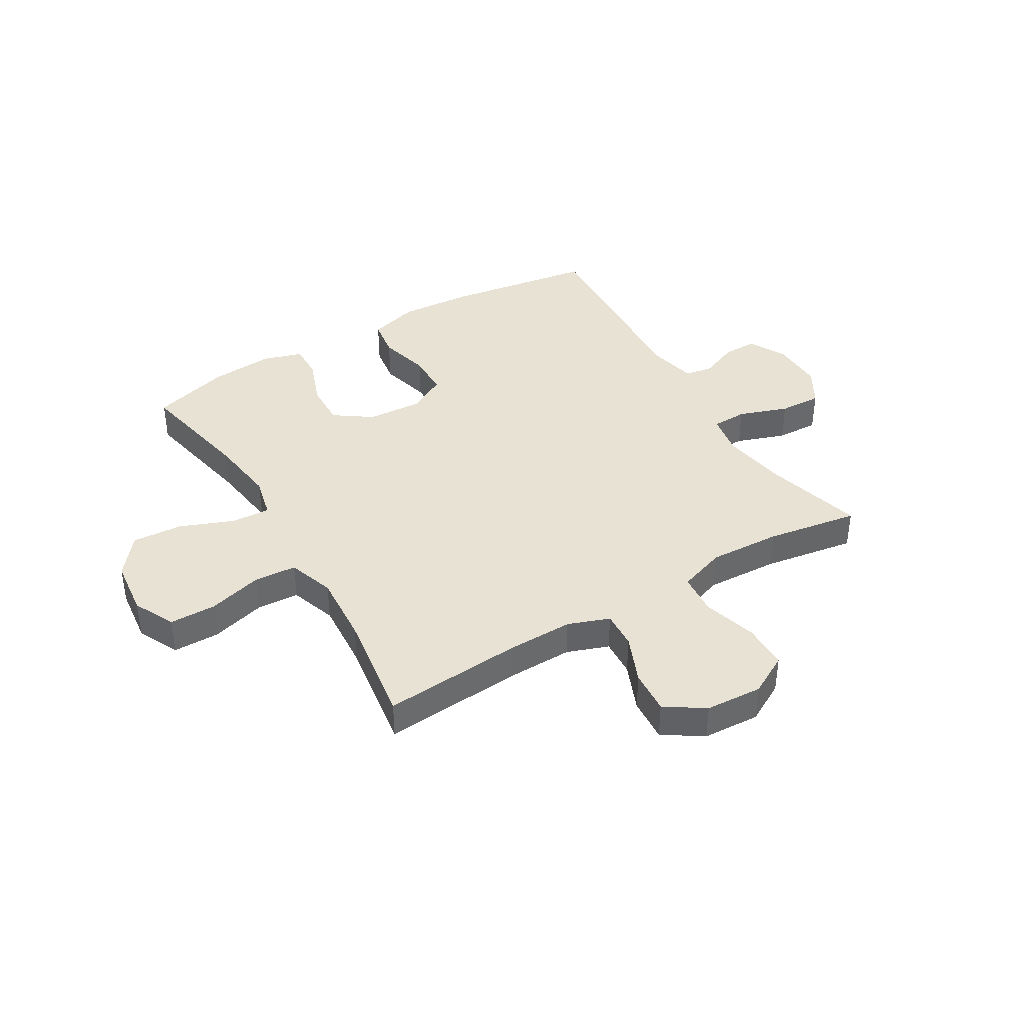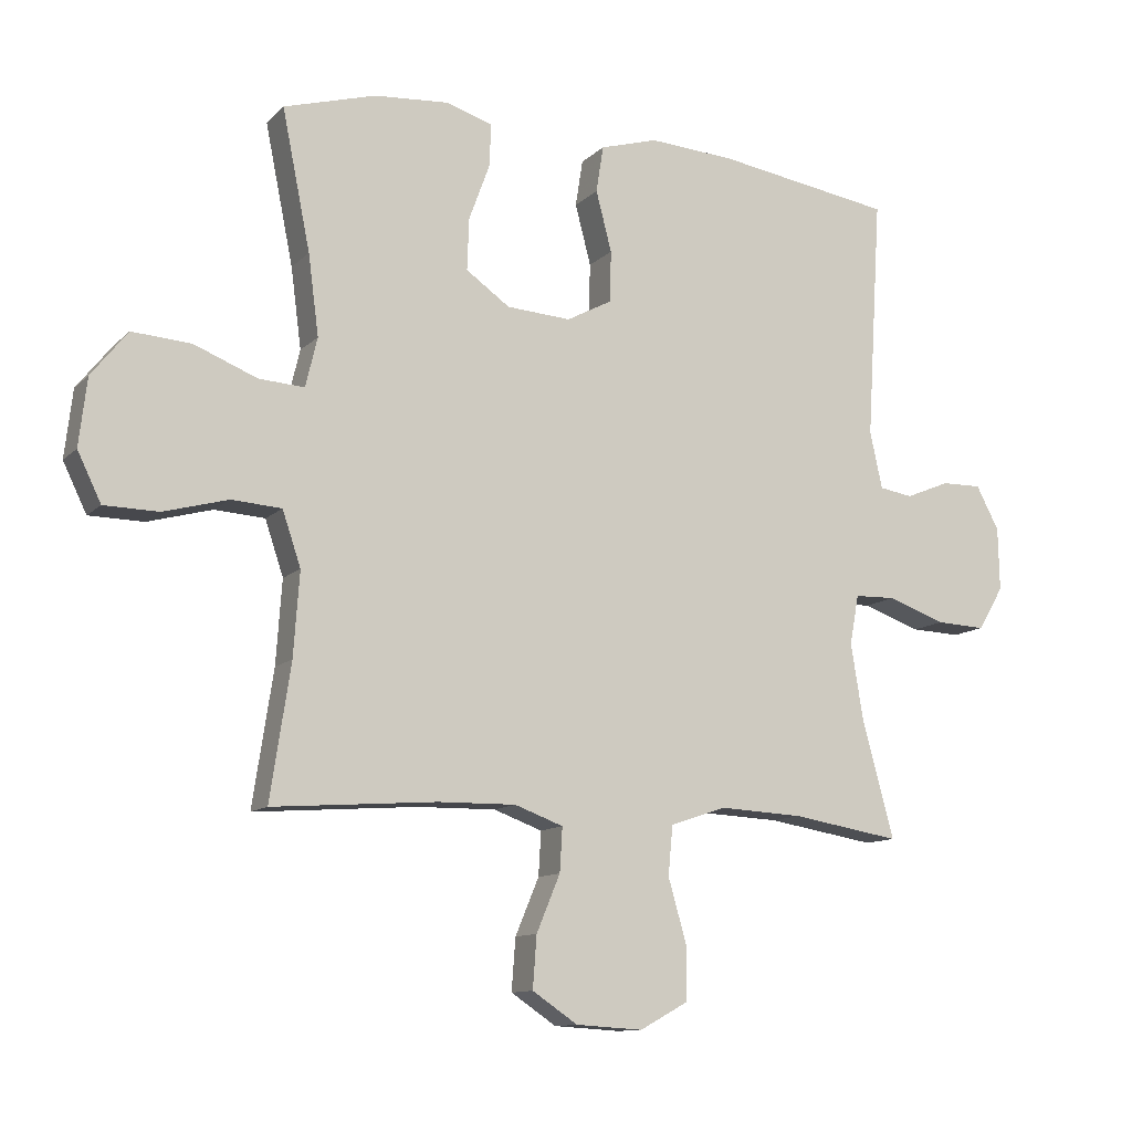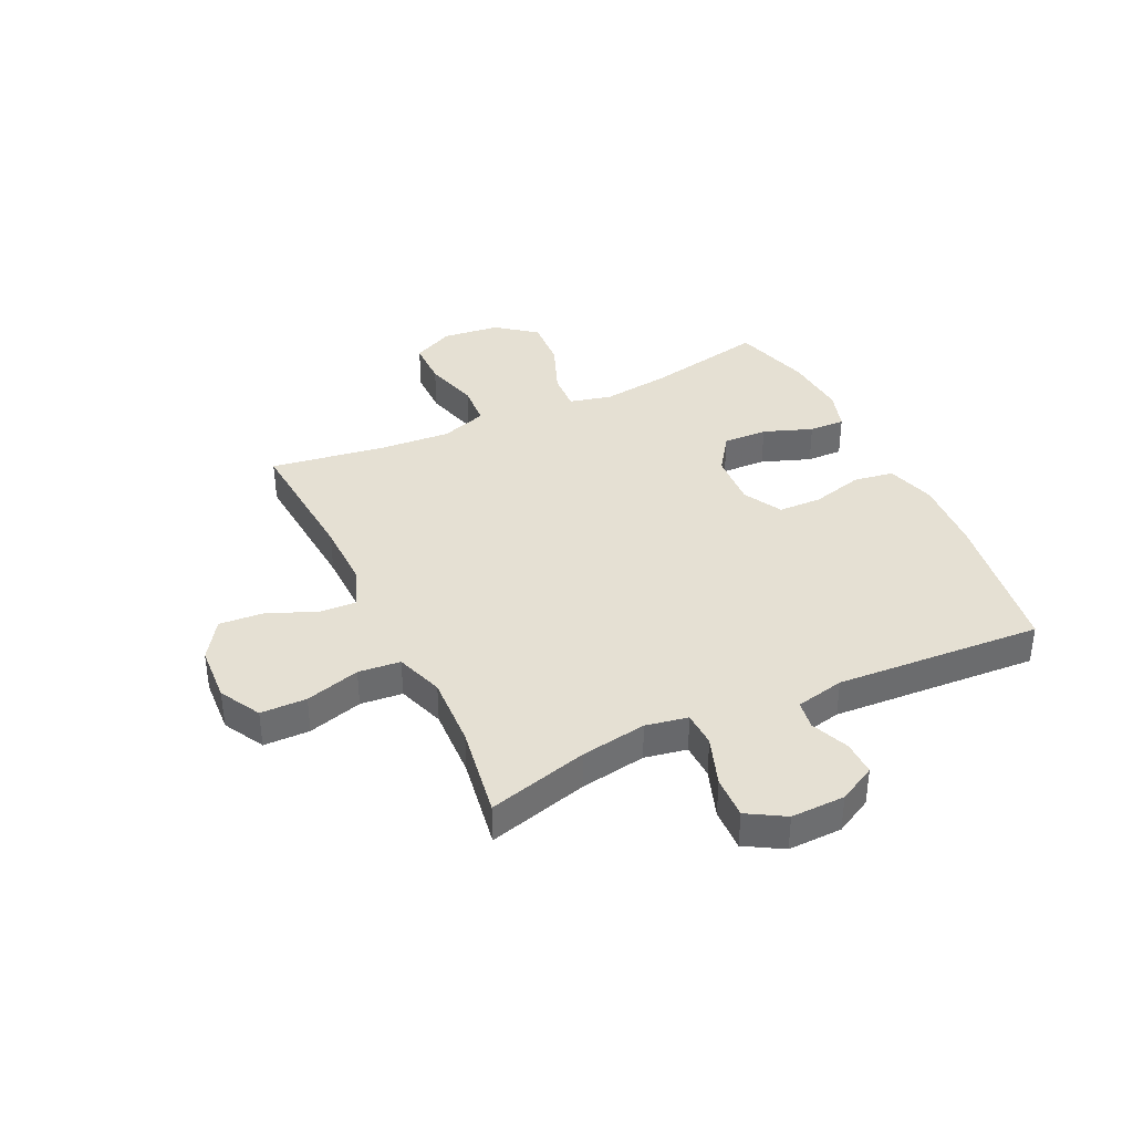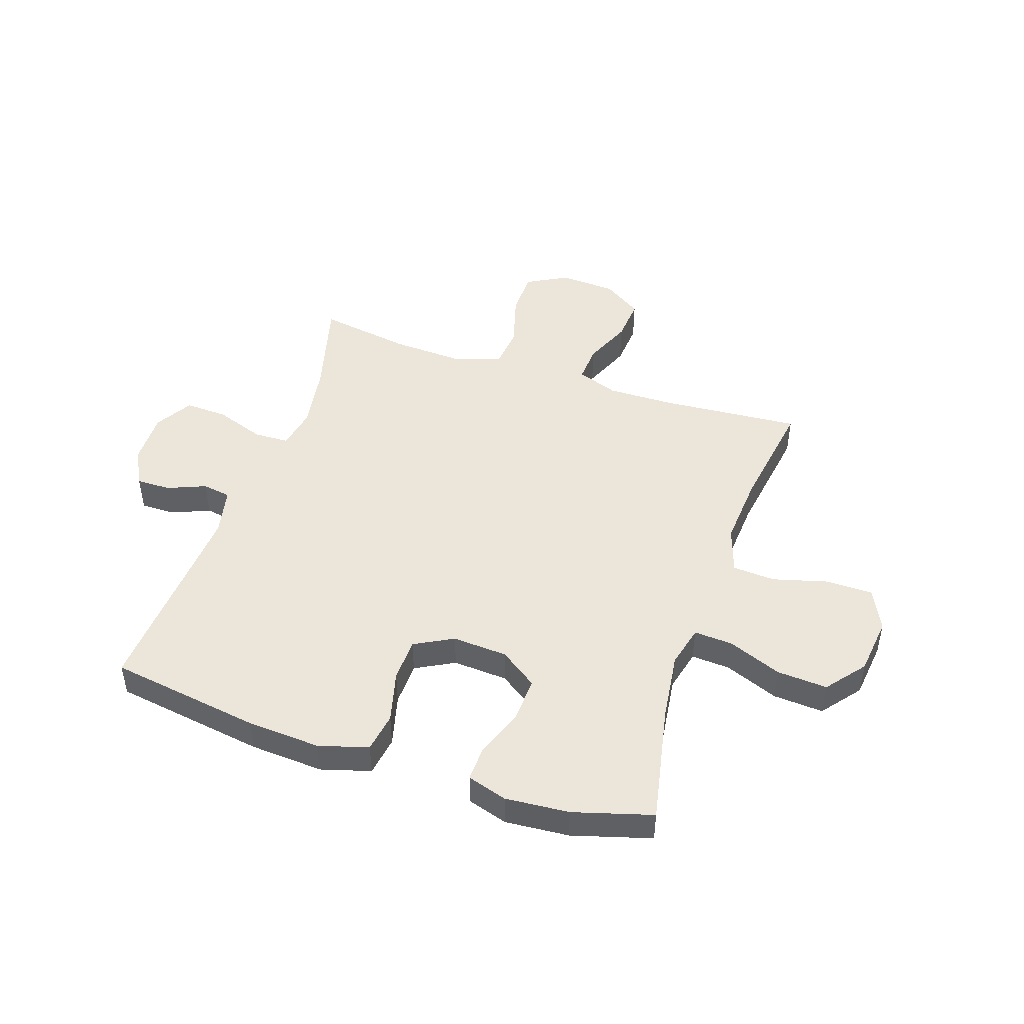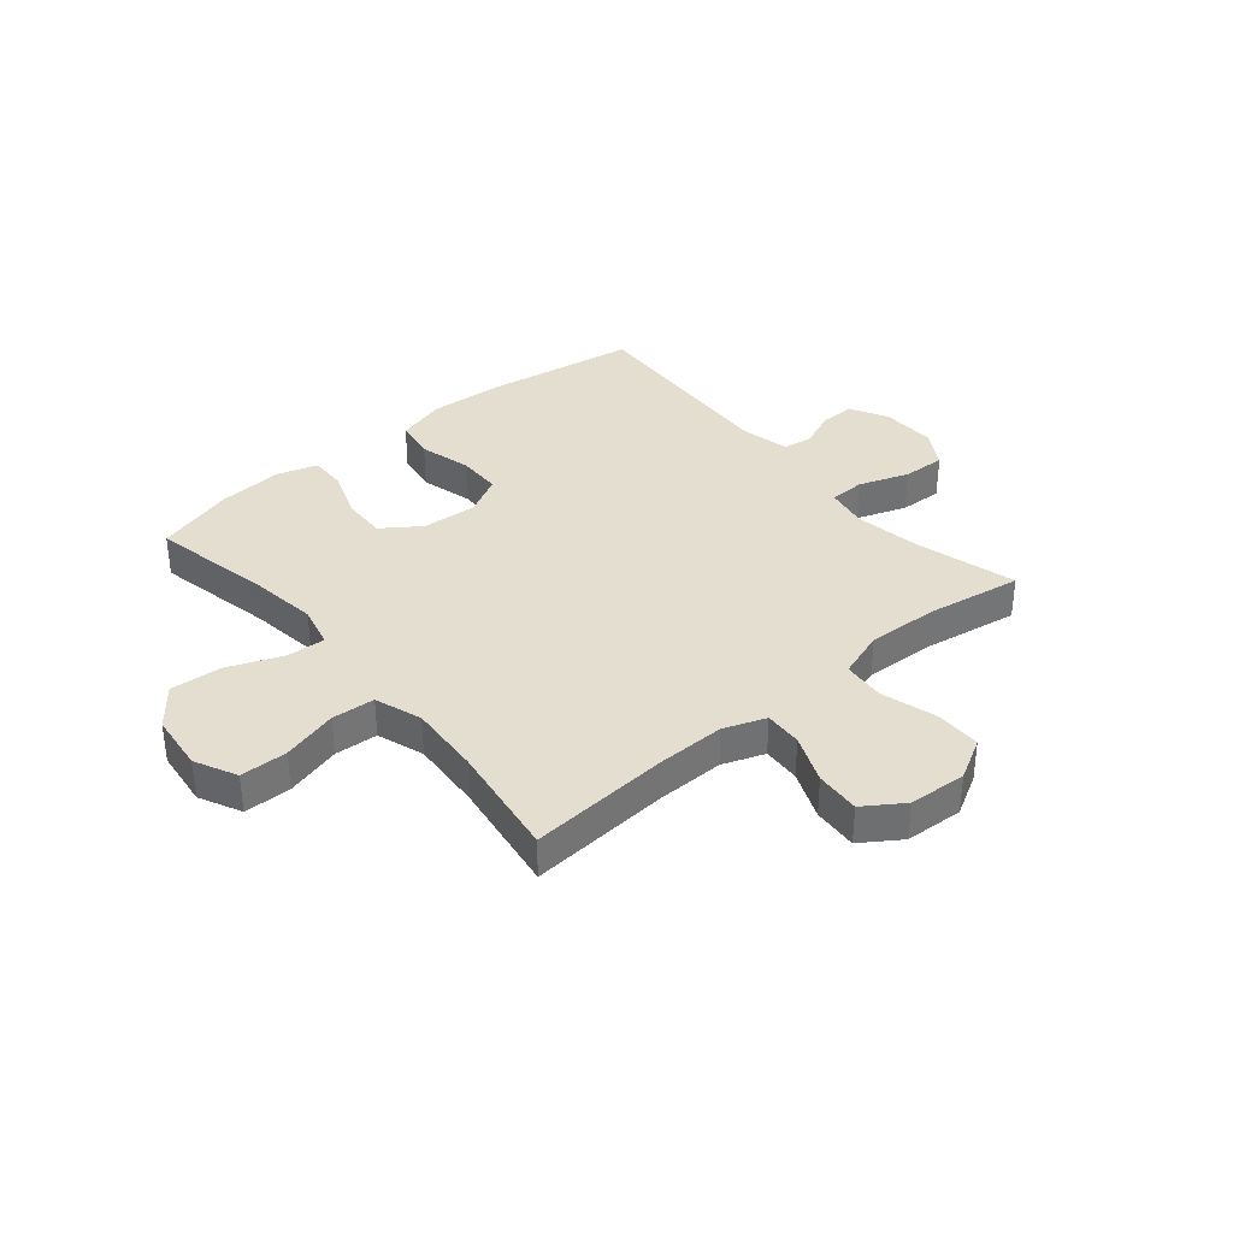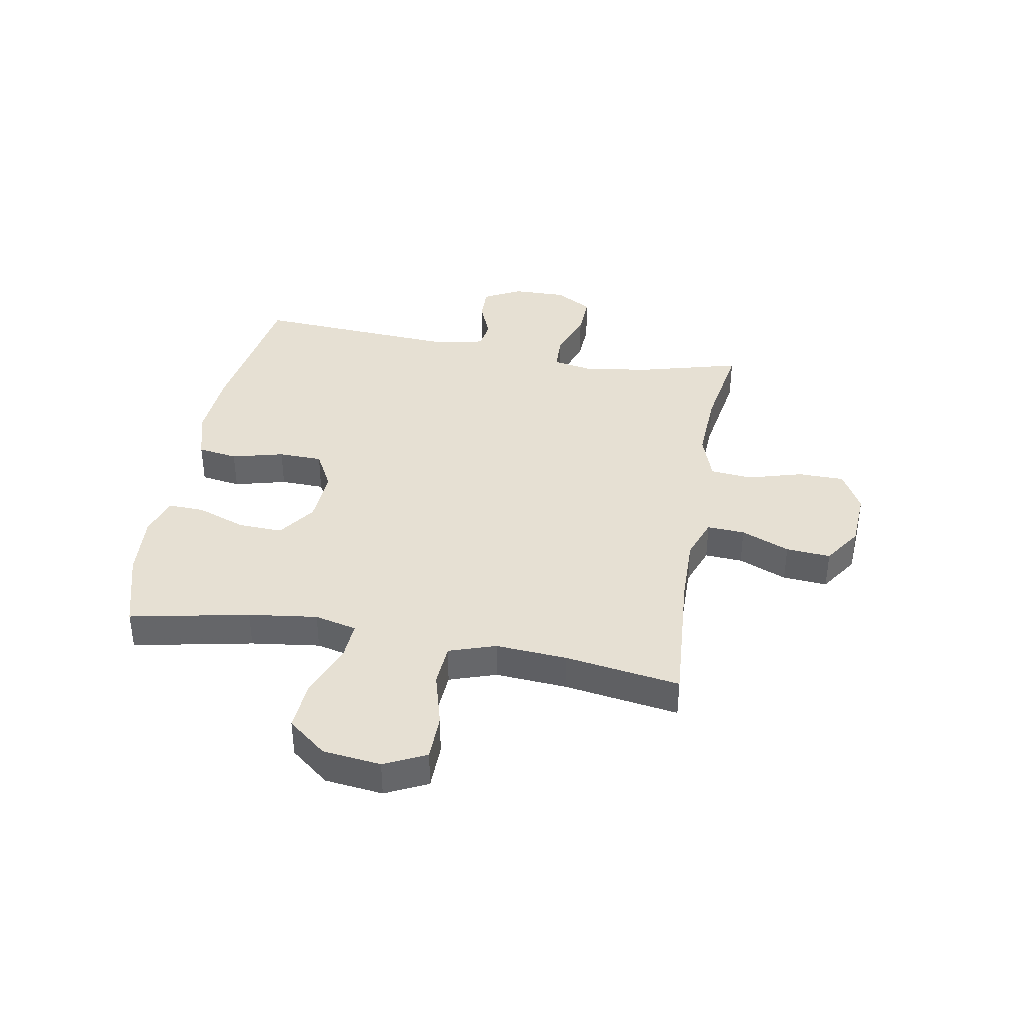
<metadata>
{"format":"obj","ext":"obj","renderer":"f3d","projection":"perspective","resolution":1024,"background":"white","views":[{"elev":39.9,"azim":149.2,"up":"+Y"},{"elev":-11.5,"azim":153.8,"up":"+Z"},{"elev":37.9,"azim":-115.4,"up":"+Y"},{"elev":46.8,"azim":18.6,"up":"+Y"},{"elev":35.8,"azim":140.0,"up":"+Y"},{"elev":38.4,"azim":100.2,"up":"+Y"}]}
</metadata>
<code>
v 0.5 0.07 0.5
v 0.457 0.07 0.288
v 0.441 0.07 0.166
v 0.459 0.07 0.091
v 0.528 0.07 0.095
v 0.624 0.07 0.133
v 0.714 0.07 0.139
v 0.769 0.07 0.07
v 0.781 0.07 -0.033
v 0.745 0.07 -0.107
v 0.662 0.07 -0.108
v 0.564 0.07 -0.081
v 0.488 0.07 -0.086
v 0.46 0.07 -0.169
v 0.469 0.07 -0.296
v 0.5 0.07 -0.5
v 0.25 0.07 -0.481
v 0.131 0.07 -0.479
v 0.057 0.07 -0.506
v 0.061 0.07 -0.573
v 0.097 0.07 -0.659
v 0.103 0.07 -0.738
v 0.034 0.07 -0.784
v -0.068 0.07 -0.79
v -0.141 0.07 -0.75
v -0.142 0.07 -0.668
v -0.114 0.07 -0.571
v -0.121 0.07 -0.496
v -0.206 0.07 -0.467
v -0.334 0.07 -0.473
v -0.5 0.07 -0.5
v -0.452 0.07 -0.322
v -0.433 0.07 -0.205
v -0.447 0.07 -0.13
v -0.51 0.07 -0.128
v -0.598 0.07 -0.159
v -0.674 0.07 -0.162
v -0.713 0.07 -0.096
v -0.711 0.07 0
v -0.676 0.07 0.066
v -0.615 0.07 0.065
v -0.547 0.07 0.037
v -0.496 0.07 0.045
v -0.477 0.07 0.132
v -0.5 0.07 0.5
v -0.23 0.07 0.541
v -0.099 0.07 0.549
v -0.011 0.07 0.523
v 0 0.07 0.452
v -0.024 0.07 0.36
v -0.022 0.07 0.282
v 0.047 0.07 0.245
v 0.145 0.07 0.251
v 0.212 0.07 0.298
v 0.209 0.07 0.377
v 0.177 0.07 0.464
v 0.175 0.07 0.528
v 0.246 0.07 0.55
v 0.36 0.07 0.541
v 0.5 0 0.5
v 0.457 0 0.288
v 0.441 0 0.166
v 0.459 0 0.091
v 0.528 0 0.095
v 0.624 0 0.133
v 0.714 0 0.139
v 0.769 0 0.07
v 0.781 0 -0.033
v 0.745 0 -0.107
v 0.662 0 -0.108
v 0.564 0 -0.081
v 0.488 0 -0.086
v 0.46 0 -0.169
v 0.469 0 -0.296
v 0.5 0 -0.5
v 0.25 0 -0.481
v 0.131 0 -0.479
v 0.057 0 -0.506
v 0.061 0 -0.573
v 0.097 0 -0.659
v 0.103 0 -0.738
v 0.034 0 -0.784
v -0.068 0 -0.79
v -0.141 0 -0.75
v -0.142 0 -0.668
v -0.114 0 -0.571
v -0.121 0 -0.496
v -0.206 0 -0.467
v -0.334 0 -0.473
v -0.5 0 -0.5
v -0.452 0 -0.322
v -0.433 0 -0.205
v -0.447 0 -0.13
v -0.51 0 -0.128
v -0.598 0 -0.159
v -0.674 0 -0.162
v -0.713 0 -0.096
v -0.711 0 0
v -0.676 0 0.066
v -0.615 0 0.065
v -0.547 0 0.037
v -0.496 0 0.045
v -0.477 0 0.132
v -0.5 0 0.5
v -0.23 0 0.541
v -0.099 0 0.549
v -0.011 0 0.523
v 0 0 0.452
v -0.024 0 0.36
v -0.022 0 0.282
v 0.047 0 0.245
v 0.145 0 0.251
v 0.212 0 0.298
v 0.209 0 0.377
v 0.177 0 0.464
v 0.175 0 0.528
v 0.246 0 0.55
v 0.36 0 0.541
f 59 1 2
f 58 59 2
f 57 58 2
f 56 57 2
f 55 56 2
f 54 55 2 3
f 53 54 3 4
f 52 53 4
f 48 49 50
f 47 48 50
f 46 47 50
f 45 46 50
f 44 45 50
f 43 44 50 51
f 40 41 42
f 39 40 42
f 38 39 42
f 37 38 42
f 36 37 42
f 35 36 42
f 34 35 42 43
f 30 31 32
f 29 30 32 33
f 28 29 33 34
f 25 26 27
f 24 25 27
f 23 24 27
f 22 23 27
f 21 22 27
f 20 21 27
f 19 20 27 28
f 43 51 52
f 34 43 52
f 28 34 52
f 19 28 52
f 18 19 52
f 10 11 12
f 9 10 12
f 8 9 12
f 7 8 12
f 6 7 12
f 5 6 12
f 4 5 12 13
f 4 13 14
f 52 4 14
f 18 52 14
f 17 18 14
f 17 14 15
f 15 16 17
f 61 60 118
f 61 118 117
f 61 117 116
f 61 116 115
f 61 115 114
f 62 61 114 113
f 63 62 113 112
f 63 112 111
f 109 108 107
f 109 107 106
f 109 106 105
f 109 105 104
f 109 104 103
f 110 109 103 102
f 101 100 99
f 101 99 98
f 101 98 97
f 101 97 96
f 101 96 95
f 101 95 94
f 102 101 94 93
f 91 90 89
f 92 91 89 88
f 93 92 88 87
f 86 85 84
f 86 84 83
f 86 83 82
f 86 82 81
f 86 81 80
f 86 80 79
f 87 86 79 78
f 111 110 102
f 111 102 93
f 111 93 87
f 111 87 78
f 111 78 77
f 71 70 69
f 71 69 68
f 71 68 67
f 71 67 66
f 71 66 65
f 71 65 64
f 72 71 64 63
f 73 72 63
f 73 63 111
f 73 111 77
f 73 77 76
f 74 73 76
f 76 75 74
f 1 60 61 2
f 2 61 62 3
f 3 62 63 4
f 4 63 64 5
f 5 64 65 6
f 6 65 66 7
f 7 66 67 8
f 8 67 68 9
f 9 68 69 10
f 10 69 70 11
f 11 70 71 12
f 12 71 72 13
f 13 72 73 14
f 14 73 74 15
f 15 74 75 16
f 16 75 76 17
f 17 76 77 18
f 18 77 78 19
f 19 78 79 20
f 20 79 80 21
f 21 80 81 22
f 22 81 82 23
f 23 82 83 24
f 24 83 84 25
f 25 84 85 26
f 26 85 86 27
f 27 86 87 28
f 28 87 88 29
f 29 88 89 30
f 30 89 90 31
f 31 90 91 32
f 32 91 92 33
f 33 92 93 34
f 34 93 94 35
f 35 94 95 36
f 36 95 96 37
f 37 96 97 38
f 38 97 98 39
f 39 98 99 40
f 40 99 100 41
f 41 100 101 42
f 42 101 102 43
f 43 102 103 44
f 44 103 104 45
f 45 104 105 46
f 46 105 106 47
f 47 106 107 48
f 48 107 108 49
f 49 108 109 50
f 50 109 110 51
f 51 110 111 52
f 52 111 112 53
f 53 112 113 54
f 54 113 114 55
f 55 114 115 56
f 56 115 116 57
f 57 116 117 58
f 58 117 118 59
f 59 118 60 1

</code>
